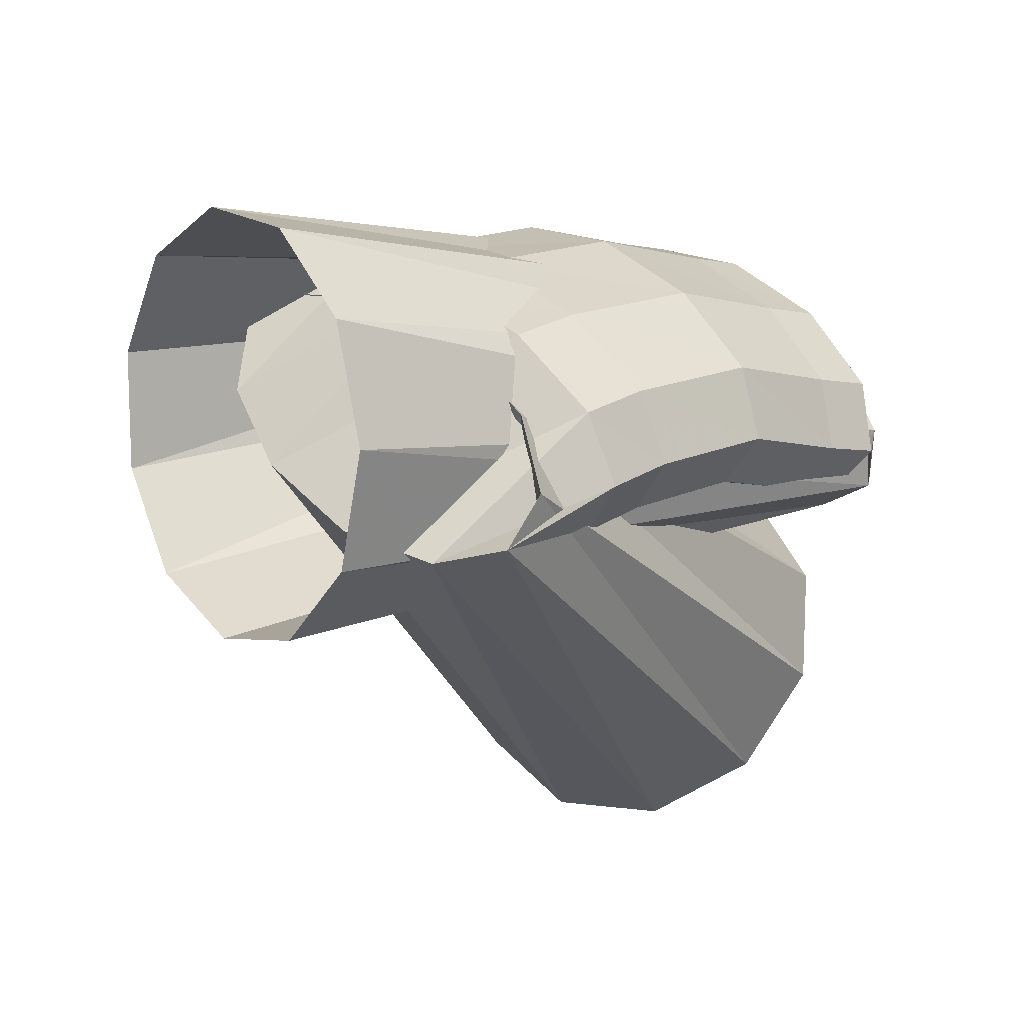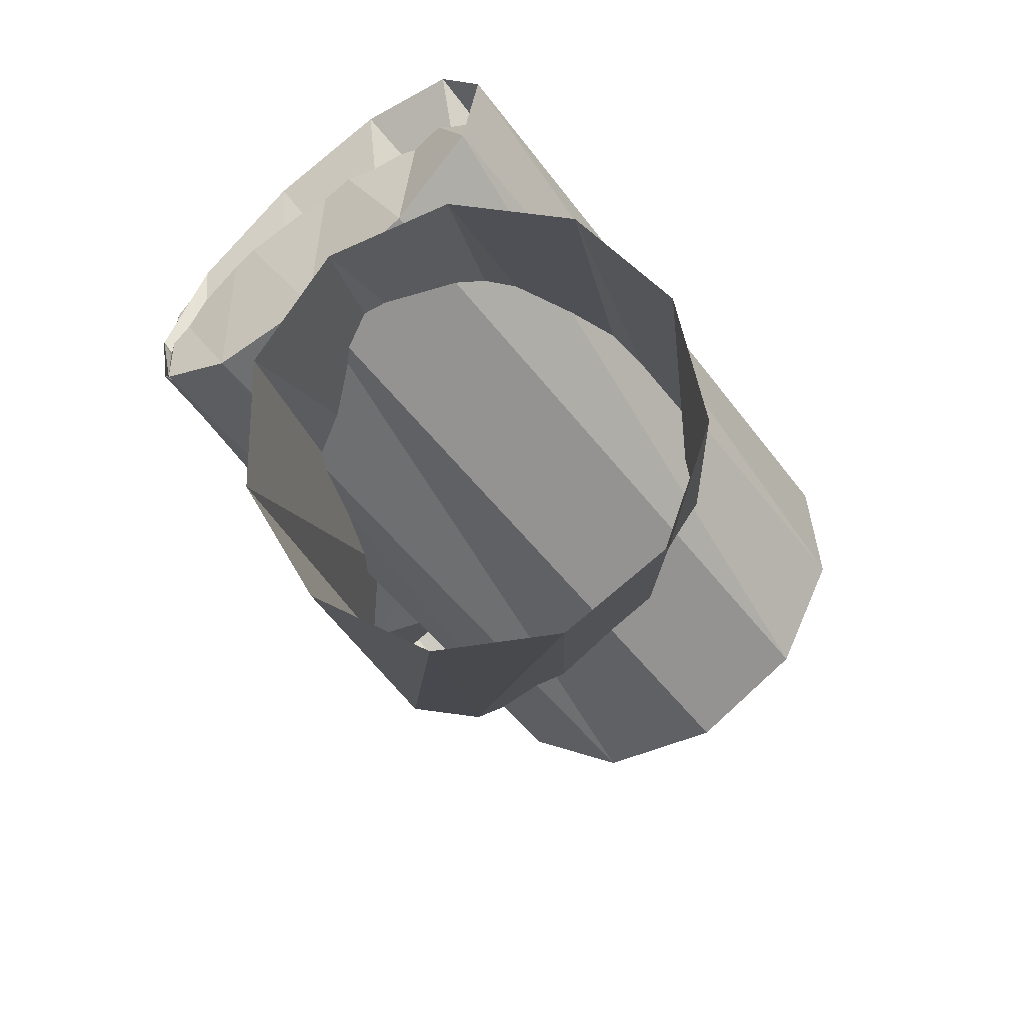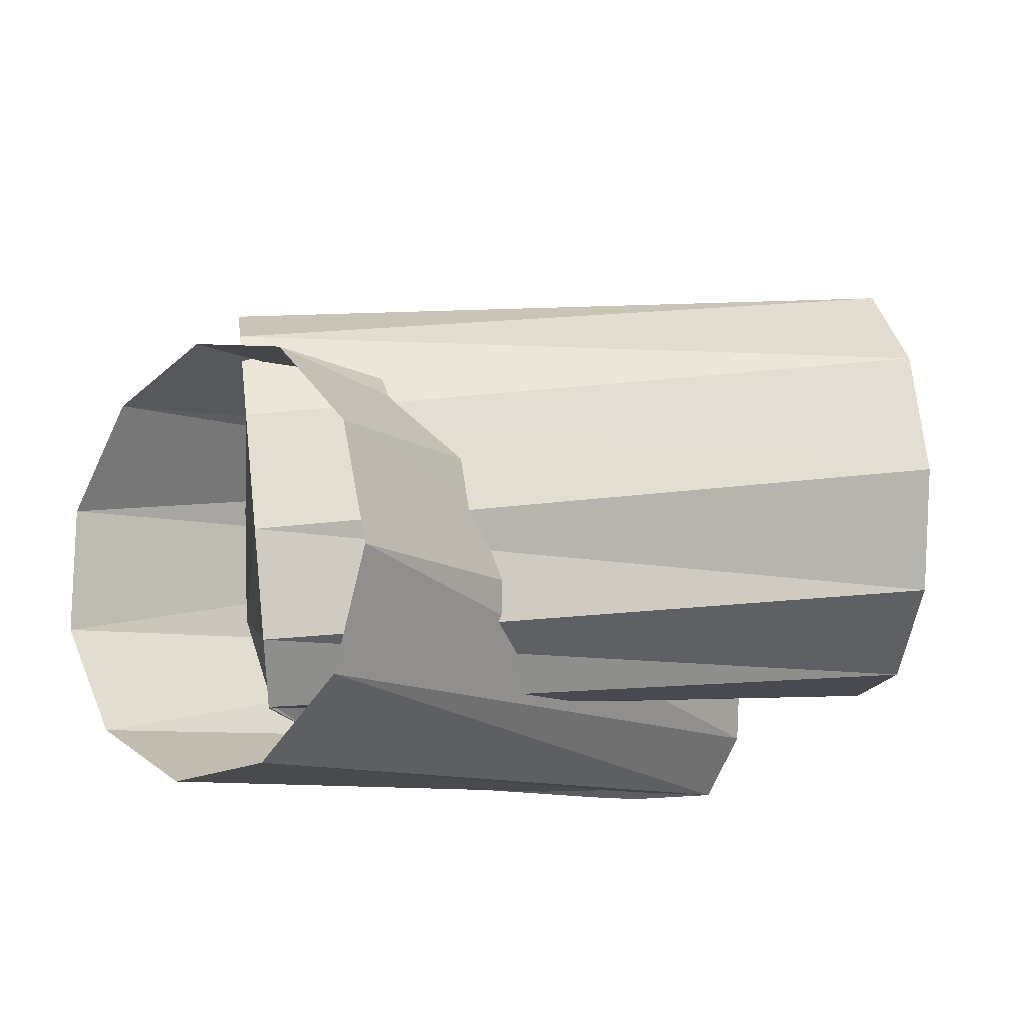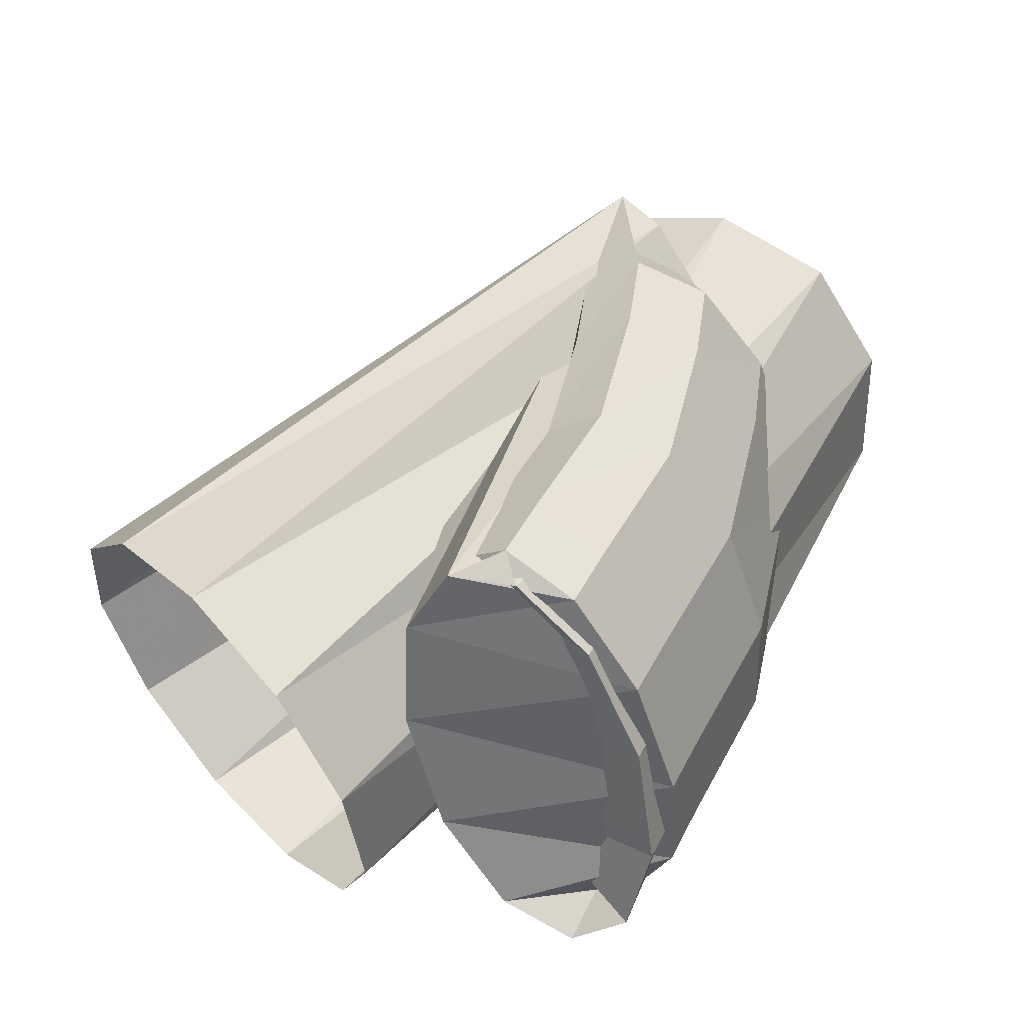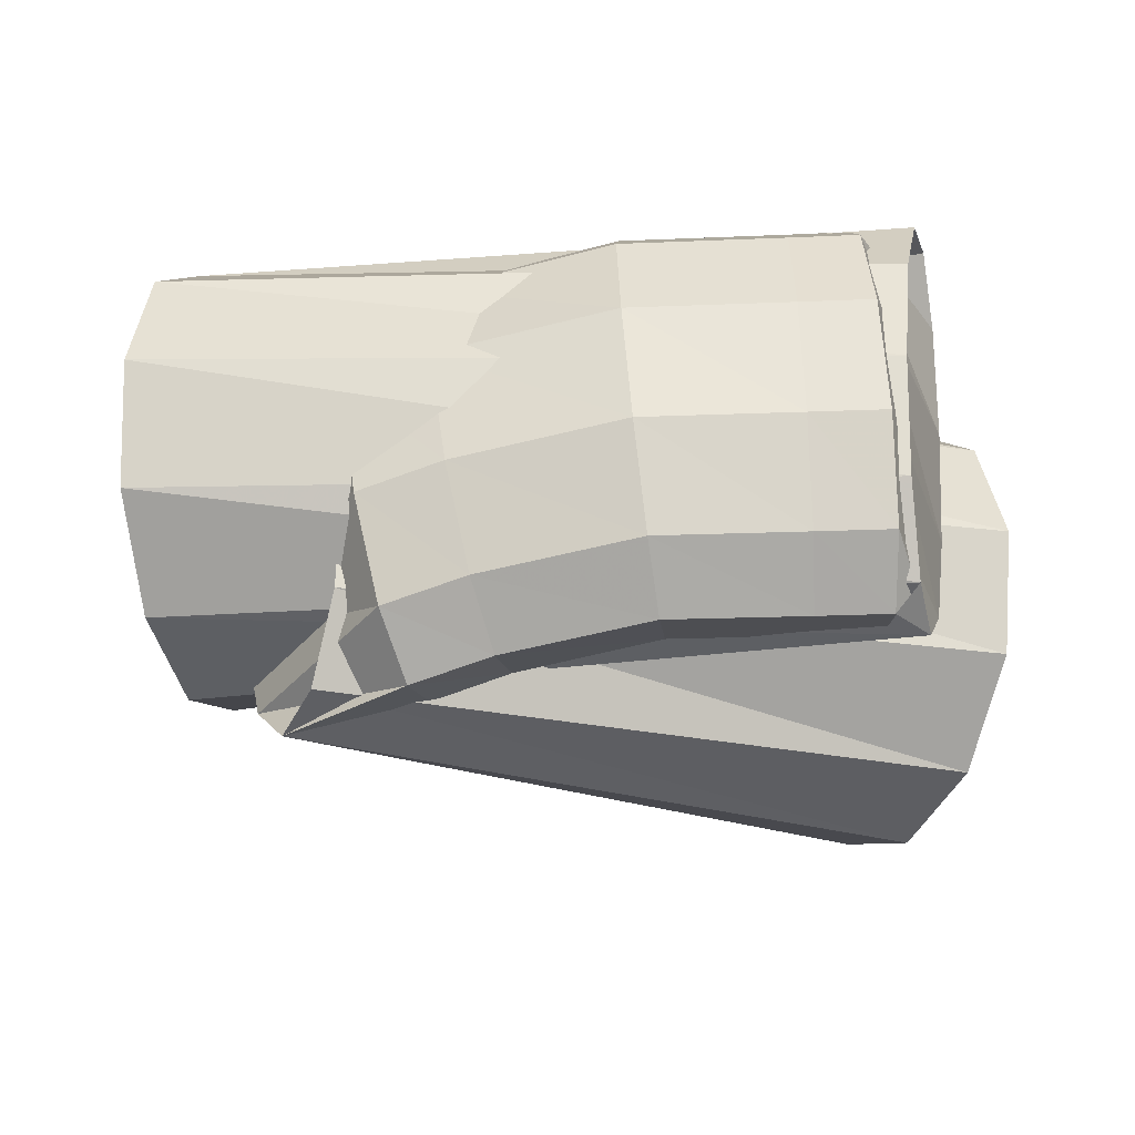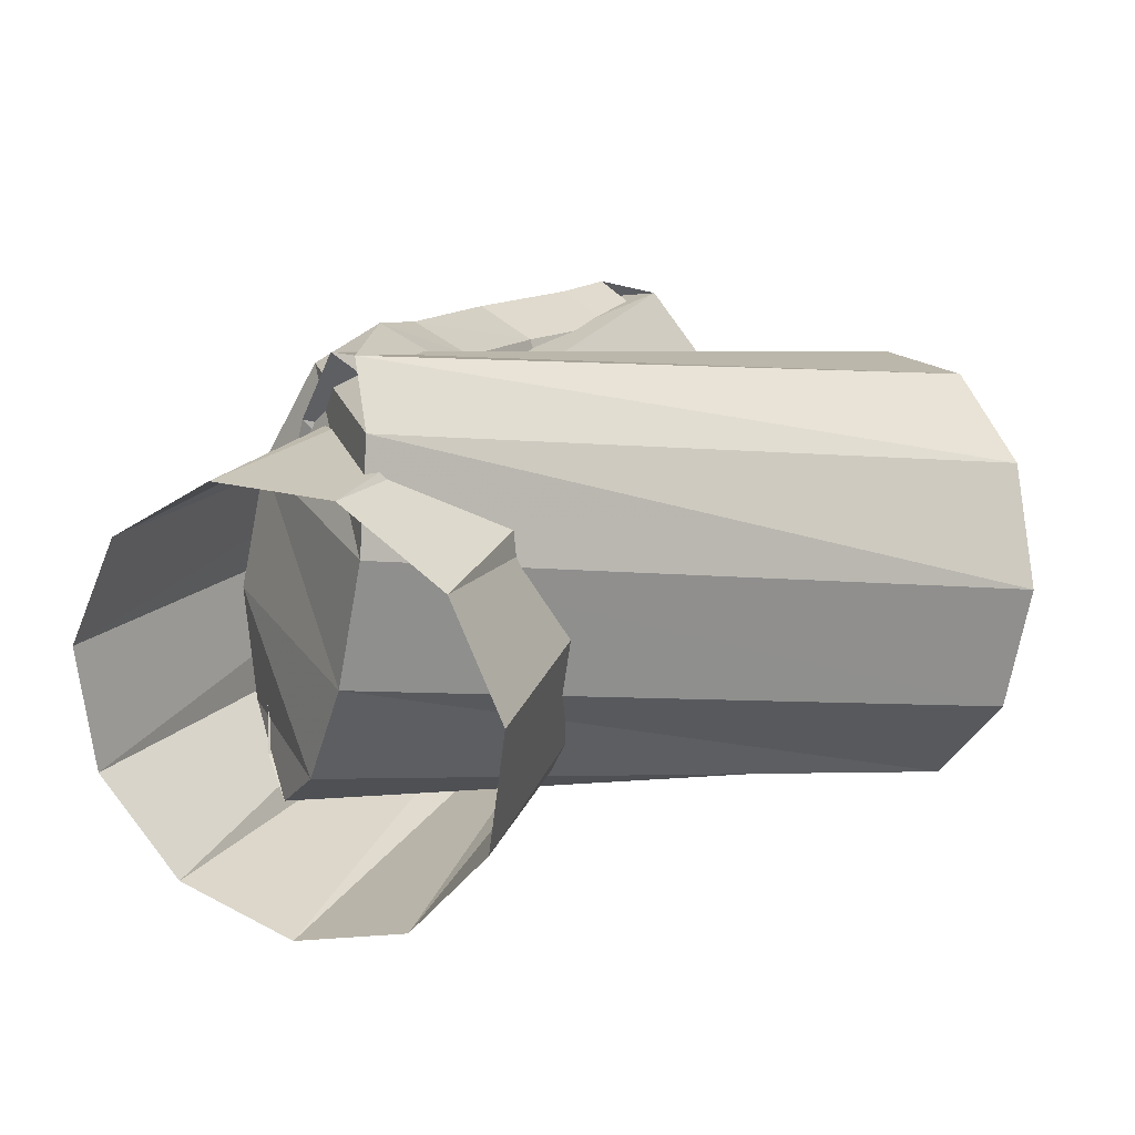
<metadata>
{"format":"obj","ext":"obj","renderer":"f3d","projection":"perspective","resolution":1024,"background":"white","views":[{"elev":-5.1,"azim":105.2,"up":"+Z"},{"elev":-32.4,"azim":-94.7,"up":"+Z"},{"elev":-63.6,"azim":158.3,"up":"+Y"},{"elev":73.9,"azim":-58.8,"up":"+Y"},{"elev":22.6,"azim":152.1,"up":"+Z"},{"elev":-20.4,"azim":133.5,"up":"+Y"}]}
</metadata>
<code>
g tube1
v 142.3 133.7 196.1
v 141.5 131.2 197.1
v 141.1 128.4 196.5
v 141.2 126.4 194.6
v 141.9 125.6 192
v 142.9 126.4 189.5
v 143.9 128.5 187.9
v 144.5 131.2 187.7
v 144.6 133.7 189
v 144.2 135.2 191.3
v 143.3 135.2 194
v 142.3 133.7 196.1
v 156.3 129.2 198.6
v 155.4 127 199.9
v 155 124.9 200.2
v 155.1 123.7 199.4
v 155.8 123.7 197.8
v 156.8 124.9 195.9
v 157.8 127 194.3
v 158.5 129.3 193.4
v 158.6 131 193.7
v 158.1 131.6 194.9
v 157.3 131 196.8
v 156.3 129.2 198.6
v 153.7 128 195.6
v 153.2 125.9 197.3
v 153.2 124.8 199.1
v 153.9 124.9 200.4
v 154.9 126.3 200.8
v 155.9 128.4 200.1
v 156.7 130.7 198.7
v 156.9 132.4 196.8
v 156.6 132.9 195.2
v 155.7 132.1 194.3
v 154.7 130.3 194.4
v 153.7 128 195.6
v 152.3 128.7 196.2
v 151.7 126.7 197.9
v 151.8 125.6 199.7
v 152.3 125.7 201.1
v 153.3 127.1 201.5
v 154.3 129.3 200.8
v 155 131.6 199.3
v 155.3 133.2 197.5
v 155 133.7 195.8
v 154.2 132.9 194.9
v 153.2 131 195.1
v 152.3 128.7 196.2
v 149.5 130.3 197.1
v 148.7 128.4 198.9
v 148.5 127.5 200.8
v 148.9 127.8 202.2
v 149.8 129.2 202.6
v 150.9 131.4 201.9
v 151.8 133.5 200.3
v 152.3 135 198.4
v 152.2 135.4 196.7
v 151.5 134.5 195.8
v 150.5 132.6 195.9
v 149.5 130.3 197.1
v 146.8 131.7 197.2
v 145.9 129.9 199
v 145.5 129 200.9
v 145.7 129.4 202.3
v 146.5 130.9 202.7
v 147.6 133 202
v 148.7 135.1 200.4
v 149.3 136.5 198.5
v 149.4 136.7 196.7
v 148.9 135.8 195.8
v 147.9 133.9 196
v 146.8 131.7 197.2
v 145.6 132.4 197.2
v 144.8 130.5 199.1
v 144.4 129.7 201
v 144.5 130.1 202.4
v 145.2 131.7 202.8
v 146.2 133.8 202.1
v 147.2 135.9 200.5
v 147.9 137.3 198.5
v 148 137.5 196.8
v 147.6 136.5 195.9
v 146.7 134.6 196
v 145.6 132.4 197.2
v 146.2 134.9 201.2
v 144.8 132.9 202.4
v 143.5 131.3 202.6
v 142.7 130.5 201.7
v 142.6 130.8 200
v 143.2 132.2 198.1
v 144.4 134.1 196.5
v 145.8 136.1 195.7
v 147 137.3 196
v 147.5 137.6 197.4
v 147.2 136.7 199.3
v 146.2 134.9 201.2
v 159.9 126.2 200.7
v 158.4 124 201.6
v 156.6 121.9 200.9
v 155.2 120.6 198.9
v 154.5 120.4 196.2
v 154.8 121.5 193.6
v 156 123.5 192
v 157.7 125.7 191.8
v 159.4 127.5 193.2
v 160.5 128.3 195.7
v 160.7 127.8 198.5
v 159.9 126.2 200.7
f 1 2 14
f 14 13 1
f 2 3 15
f 15 14 2
f 3 4 16
f 16 15 3
f 4 5 17
f 17 16 4
f 5 6 18
f 18 17 5
f 6 7 19
f 19 18 6
f 7 8 20
f 20 19 7
f 8 9 21
f 21 20 8
f 9 10 22
f 22 21 9
f 10 11 23
f 23 22 10
f 11 12 24
f 24 23 11
f 13 14 26
f 26 25 13
f 14 15 27
f 27 26 14
f 15 16 28
f 28 27 15
f 16 17 29
f 29 28 16
f 17 18 30
f 30 29 17
f 18 19 31
f 31 30 18
f 19 20 32
f 32 31 19
f 20 21 33
f 33 32 20
f 21 22 34
f 34 33 21
f 22 23 35
f 35 34 22
f 23 24 36
f 36 35 23
f 25 26 38
f 38 37 25
f 26 27 39
f 39 38 26
f 27 28 40
f 40 39 27
f 28 29 41
f 41 40 28
f 29 30 42
f 42 41 29
f 30 31 43
f 43 42 30
f 31 32 44
f 44 43 31
f 32 33 45
f 45 44 32
f 33 34 46
f 46 45 33
f 34 35 47
f 47 46 34
f 35 36 48
f 48 47 35
f 37 38 50
f 50 49 37
f 38 39 51
f 51 50 38
f 39 40 52
f 52 51 39
f 40 41 53
f 53 52 40
f 41 42 54
f 54 53 41
f 42 43 55
f 55 54 42
f 43 44 56
f 56 55 43
f 44 45 57
f 57 56 44
f 45 46 58
f 58 57 45
f 46 47 59
f 59 58 46
f 47 48 60
f 60 59 47
f 49 50 62
f 62 61 49
f 50 51 63
f 63 62 50
f 51 52 64
f 64 63 51
f 52 53 65
f 65 64 52
f 53 54 66
f 66 65 53
f 54 55 67
f 67 66 54
f 55 56 68
f 68 67 55
f 56 57 69
f 69 68 56
f 57 58 70
f 70 69 57
f 58 59 71
f 71 70 58
f 59 60 72
f 72 71 59
f 61 62 74
f 74 73 61
f 62 63 75
f 75 74 62
f 63 64 76
f 76 75 63
f 64 65 77
f 77 76 64
f 65 66 78
f 78 77 65
f 66 67 79
f 79 78 66
f 67 68 80
f 80 79 67
f 68 69 81
f 81 80 68
f 69 70 82
f 82 81 69
f 70 71 83
f 83 82 70
f 71 72 84
f 84 83 71
f 73 74 86
f 86 85 73
f 74 75 87
f 87 86 74
f 75 76 88
f 88 87 75
f 76 77 89
f 89 88 76
f 77 78 90
f 90 89 77
f 78 79 91
f 91 90 78
f 79 80 92
f 92 91 79
f 80 81 93
f 93 92 80
f 81 82 94
f 94 93 81
f 82 83 95
f 95 94 82
f 83 84 96
f 96 95 83
f 85 86 98
f 98 97 85
f 86 87 99
f 99 98 86
f 87 88 100
f 100 99 87
f 88 89 101
f 101 100 88
f 89 90 102
f 102 101 89
f 90 91 103
f 103 102 90
f 91 92 104
f 104 103 91
f 92 93 105
f 105 104 92
f 93 94 106
f 106 105 93
f 94 95 107
f 107 106 94
f 95 96 108
f 108 107 95
g

</code>
